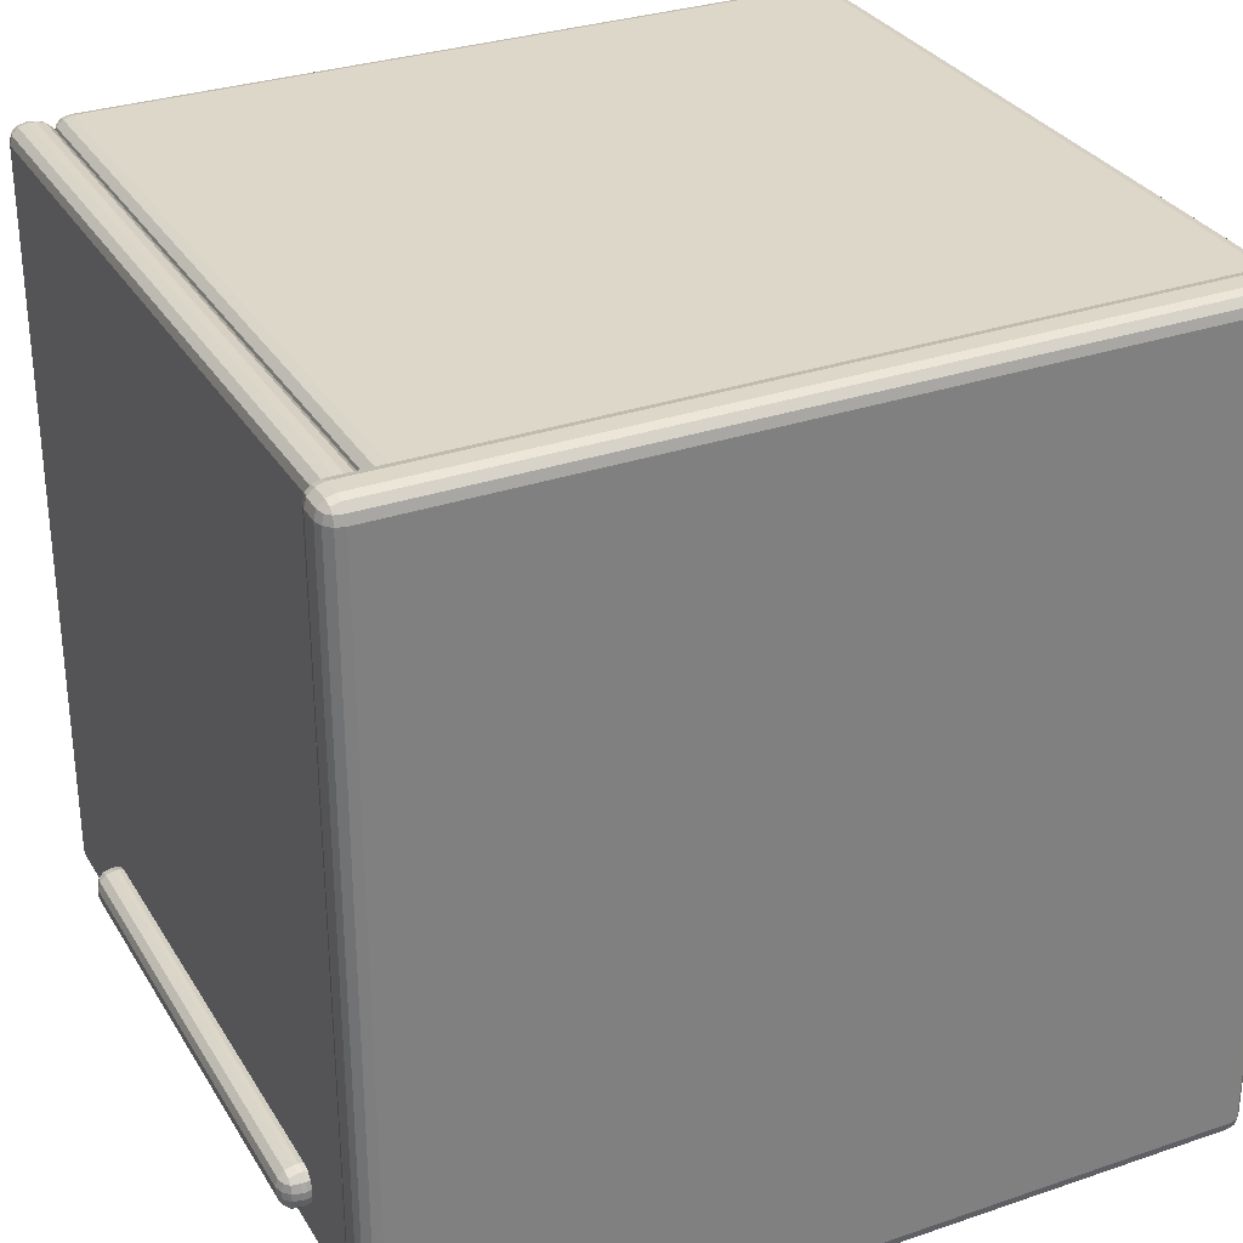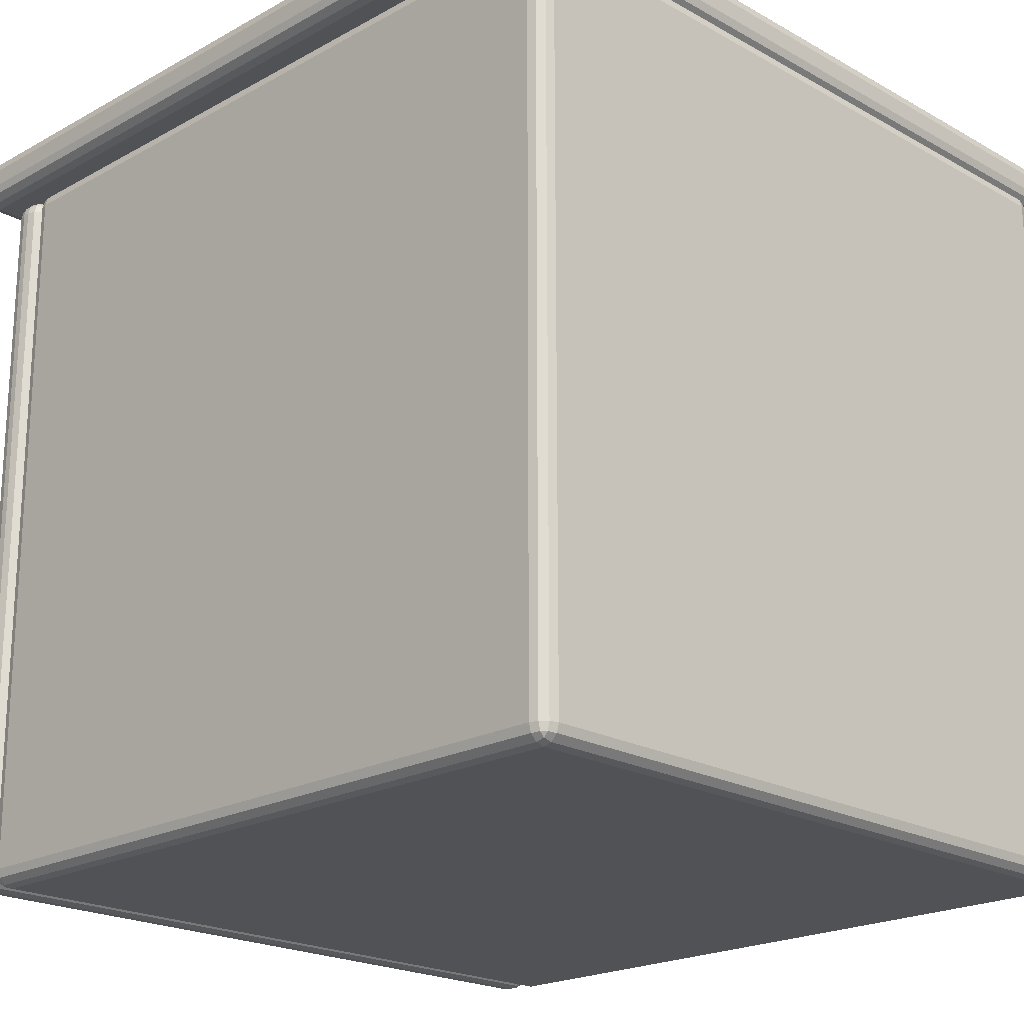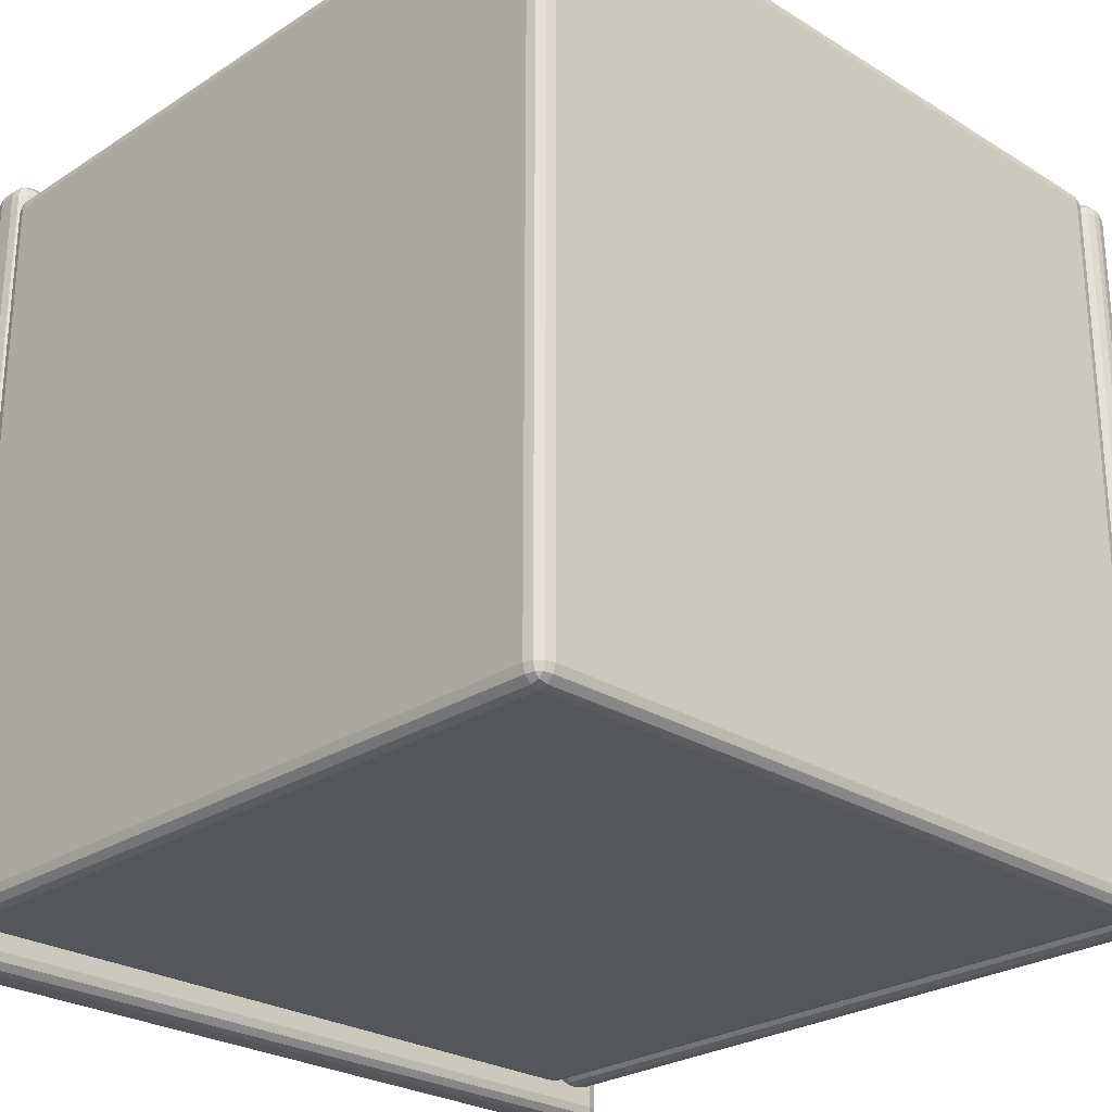
<metadata>
{"format":"obj","ext":"obj","renderer":"f3d","projection":"perspective","resolution":1024,"background":"white","views":[{"elev":30.9,"azim":153.9,"up":"+Z"},{"elev":-20.8,"azim":-135.2,"up":"+Y"},{"elev":-26.1,"azim":-44.4,"up":"+Z"}]}
</metadata>
<code>
o Cube.001_Cube.007
v 0.5282 0.916 -0.4658
v 0.5282 0.9371 -0.4658
v 0.5282 0.9371 0.4654
v 0.5282 0.916 0.4654
v -0.4238 0.916 -0.4858
v -0.4238 0.9371 -0.4858
v 0.5082 0.9371 -0.4858
v 0.5082 0.916 -0.4858
v -0.4238 0.9571 -0.4658
v -0.4238 0.9571 0.4654
v 0.5082 0.9571 0.4654
v 0.5082 0.9571 -0.4658
v 0.5082 0.916 0.4854
v 0.5082 0.9371 0.4854
v -0.4238 0.9371 0.4854
v -0.4238 0.916 0.4854
v -0.4438 0.916 0.4654
v -0.4438 0.9371 0.4654
v -0.4438 0.9371 -0.4658
v -0.4438 0.916 -0.4658
v 0.5082 0.896 0.4654
v 0.5182 0.8987 0.4654
v 0.5178 0.9013 0.475
v 0.5082 0.8987 0.4754
v 0.5255 0.906 0.4654
v 0.523 0.9065 0.475
v 0.5255 0.916 0.4754
v 0.5182 0.916 0.4828
v 0.5178 0.9065 0.4802
v 0.5082 0.906 0.4828
v 0.5255 0.9471 0.4654
v 0.523 0.9467 0.475
v 0.5255 0.9371 0.4754
v 0.5182 0.9544 0.4654
v 0.5178 0.9518 0.475
v 0.5082 0.9544 0.4754
v 0.5082 0.9471 0.4828
v 0.5178 0.9467 0.4802
v 0.5182 0.9371 0.4828
v -0.4238 0.896 0.4654
v -0.4238 0.8987 0.4754
v -0.4333 0.9013 0.475
v -0.4338 0.8987 0.4654
v -0.4238 0.906 0.4828
v -0.4333 0.9065 0.4802
v -0.4338 0.916 0.4828
v -0.4411 0.916 0.4754
v -0.4385 0.9065 0.475
v -0.4411 0.906 0.4654
v -0.4338 0.9544 0.4654
v -0.4333 0.9518 0.475
v -0.4238 0.9544 0.4754
v -0.4411 0.9471 0.4654
v -0.4385 0.9467 0.475
v -0.4411 0.9371 0.4754
v -0.4338 0.9371 0.4828
v -0.4333 0.9467 0.4802
v -0.4238 0.9471 0.4828
v 0.5082 0.896 -0.4658
v 0.5082 0.8987 -0.4758
v 0.5178 0.9013 -0.4754
v 0.5182 0.8987 -0.4658
v 0.5082 0.906 -0.4831
v 0.5178 0.9065 -0.4806
v 0.5182 0.916 -0.4831
v 0.5255 0.916 -0.4758
v 0.523 0.9065 -0.4754
v 0.5255 0.906 -0.4658
v 0.5182 0.9544 -0.4658
v 0.5178 0.9518 -0.4754
v 0.5082 0.9544 -0.4758
v 0.5255 0.9471 -0.4658
v 0.523 0.9467 -0.4754
v 0.5255 0.9371 -0.4758
v 0.5182 0.9371 -0.4831
v 0.5178 0.9467 -0.4806
v 0.5082 0.9471 -0.4831
v -0.4238 0.896 -0.4658
v -0.4338 0.8987 -0.4658
v -0.4333 0.9013 -0.4754
v -0.4238 0.8987 -0.4758
v -0.4411 0.906 -0.4658
v -0.4385 0.9065 -0.4754
v -0.4411 0.916 -0.4758
v -0.4338 0.916 -0.4831
v -0.4333 0.9065 -0.4806
v -0.4238 0.906 -0.4831
v -0.4238 0.9544 -0.4758
v -0.4333 0.9518 -0.4754
v -0.4338 0.9544 -0.4658
v -0.4238 0.9471 -0.4831
v -0.4333 0.9467 -0.4806
v -0.4338 0.9371 -0.4831
v -0.4411 0.9371 -0.4758
v -0.4385 0.9467 -0.4754
v -0.4411 0.9471 -0.4658
v 0.45 0.02 -0.43
v 0.45 0.88 -0.43
v 0.45 0.88 0.43
v 0.45 0.02 0.43
v -0.43 0.02 -0.45
v -0.43 0.88 -0.45
v 0.43 0.88 -0.45
v 0.43 0.02 -0.45
v -0.43 0.9 -0.43
v -0.43 0.9 0.43
v 0.43 0.9 0.43
v 0.43 0.9 -0.43
v 0.43 0.02 0.45
v 0.43 0.88 0.45
v -0.43 0.88 0.45
v -0.43 0.02 0.45
v -0.45 0.02 0.43
v -0.45 0.88 0.43
v -0.45 0.88 -0.43
v -0.45 0.02 -0.43
v 0.43 -0 0.43
v 0.44 0.002672 0.43
v 0.4396 0.005267 0.4396
v 0.43 0.002672 0.44
v 0.4473 0.01001 0.43
v 0.4447 0.01044 0.4396
v 0.4473 0.02 0.44
v 0.44 0.02 0.4473
v 0.4396 0.01044 0.4447
v 0.43 0.01001 0.4473
v 0.4473 0.89 0.43
v 0.4447 0.8896 0.4396
v 0.4473 0.88 0.44
v 0.44 0.8973 0.43
v 0.4396 0.8947 0.4396
v 0.43 0.8973 0.44
v 0.43 0.89 0.4473
v 0.4396 0.8896 0.4447
v 0.44 0.88 0.4473
v -0.43 0 0.43
v -0.43 0.002672 0.44
v -0.4396 0.005267 0.4396
v -0.44 0.002672 0.43
v -0.43 0.01001 0.4473
v -0.4396 0.01044 0.4447
v -0.44 0.02 0.4473
v -0.4473 0.02 0.44
v -0.4447 0.01044 0.4396
v -0.4473 0.01001 0.43
v -0.44 0.8973 0.43
v -0.4396 0.8947 0.4396
v -0.43 0.8973 0.44
v -0.4473 0.89 0.43
v -0.4447 0.8896 0.4396
v -0.4473 0.88 0.44
v -0.44 0.88 0.4473
v -0.4396 0.8896 0.4447
v -0.43 0.89 0.4473
v 0.43 -0 -0.43
v 0.43 0.002672 -0.44
v 0.4396 0.005267 -0.4396
v 0.44 0.002672 -0.43
v 0.43 0.01001 -0.4473
v 0.4396 0.01044 -0.4447
v 0.44 0.02 -0.4473
v 0.4473 0.02 -0.44
v 0.4447 0.01044 -0.4396
v 0.4473 0.01001 -0.43
v 0.44 0.8973 -0.43
v 0.4396 0.8947 -0.4396
v 0.43 0.8973 -0.44
v 0.4473 0.89 -0.43
v 0.4447 0.8896 -0.4396
v 0.4473 0.88 -0.44
v 0.44 0.88 -0.4473
v 0.4396 0.8896 -0.4447
v 0.43 0.89 -0.4473
v -0.43 0 -0.43
v -0.44 0.002672 -0.43
v -0.4396 0.005267 -0.4396
v -0.43 0.002672 -0.44
v -0.4473 0.01001 -0.43
v -0.4447 0.01044 -0.4396
v -0.4473 0.02 -0.44
v -0.44 0.02 -0.4473
v -0.4396 0.01044 -0.4447
v -0.43 0.01001 -0.4473
v -0.43 0.8973 -0.44
v -0.4396 0.8947 -0.4396
v -0.44 0.8973 -0.43
v -0.43 0.89 -0.4473
v -0.4396 0.8896 -0.4447
v -0.44 0.88 -0.4473
v -0.4473 0.88 -0.44
v -0.4447 0.8896 -0.4396
v -0.4473 0.89 -0.43
v 0.4972 0.02237 -0.4292
v 0.4972 0.8824 -0.4292
v 0.4972 0.8824 0.4308
v 0.4972 0.02237 0.4308
v 0.4685 0.02237 -0.4492
v 0.4685 0.8824 -0.4492
v 0.4772 0.8824 -0.4492
v 0.4772 0.02237 -0.4492
v 0.4685 0.9024 -0.4292
v 0.4685 0.9024 0.4308
v 0.4772 0.9024 0.4308
v 0.4772 0.9024 -0.4292
v 0.4772 0.02237 0.4508
v 0.4772 0.8824 0.4508
v 0.4685 0.8824 0.4508
v 0.4685 0.02237 0.4508
v 0.4485 0.02237 0.4308
v 0.4485 0.8824 0.4308
v 0.4485 0.8824 -0.4292
v 0.4485 0.02237 -0.4292
v 0.4772 0.00237 0.4308
v 0.4872 0.005041 0.4308
v 0.4868 0.007637 0.4404
v 0.4772 0.005041 0.4408
v 0.4945 0.01238 0.4308
v 0.4919 0.01281 0.4404
v 0.4945 0.02237 0.4408
v 0.4872 0.02237 0.4482
v 0.4868 0.01281 0.4456
v 0.4772 0.01238 0.4482
v 0.4945 0.8924 0.4308
v 0.4919 0.8919 0.4404
v 0.4945 0.8824 0.4408
v 0.4872 0.8997 0.4308
v 0.4868 0.8971 0.4404
v 0.4772 0.8997 0.4408
v 0.4772 0.8924 0.4482
v 0.4868 0.8919 0.4456
v 0.4872 0.8824 0.4482
v 0.4685 0.00237 0.4308
v 0.4685 0.005041 0.4408
v 0.4589 0.007637 0.4404
v 0.4585 0.005041 0.4308
v 0.4685 0.01238 0.4482
v 0.4589 0.01281 0.4456
v 0.4585 0.02237 0.4482
v 0.4512 0.02237 0.4408
v 0.4538 0.01281 0.4404
v 0.4512 0.01238 0.4308
v 0.4585 0.8997 0.4308
v 0.4589 0.8971 0.4404
v 0.4685 0.8997 0.4408
v 0.4512 0.8924 0.4308
v 0.4538 0.8919 0.4404
v 0.4512 0.8824 0.4408
v 0.4585 0.8824 0.4482
v 0.4589 0.8919 0.4456
v 0.4685 0.8924 0.4482
v 0.4772 0.00237 -0.4292
v 0.4772 0.005041 -0.4392
v 0.4868 0.007637 -0.4387
v 0.4872 0.005041 -0.4292
v 0.4772 0.01238 -0.4465
v 0.4868 0.01281 -0.4439
v 0.4872 0.02237 -0.4465
v 0.4945 0.02237 -0.4392
v 0.4919 0.01281 -0.4387
v 0.4945 0.01238 -0.4292
v 0.4872 0.8997 -0.4292
v 0.4868 0.8971 -0.4387
v 0.4772 0.8997 -0.4392
v 0.4945 0.8924 -0.4292
v 0.4919 0.8919 -0.4387
v 0.4945 0.8824 -0.4392
v 0.4872 0.8824 -0.4465
v 0.4868 0.8919 -0.4439
v 0.4772 0.8924 -0.4465
v 0.4685 0.00237 -0.4292
v 0.4585 0.005041 -0.4292
v 0.4589 0.007637 -0.4387
v 0.4685 0.005041 -0.4392
v 0.4512 0.01238 -0.4292
v 0.4538 0.01281 -0.4387
v 0.4512 0.02237 -0.4392
v 0.4585 0.02237 -0.4465
v 0.4589 0.01281 -0.4439
v 0.4685 0.01238 -0.4465
v 0.4685 0.8997 -0.4392
v 0.4589 0.8971 -0.4387
v 0.4585 0.8997 -0.4292
v 0.4685 0.8924 -0.4465
v 0.4589 0.8919 -0.4439
v 0.4585 0.8824 -0.4465
v 0.4512 0.8824 -0.4392
v 0.4538 0.8919 -0.4387
v 0.4512 0.8924 -0.4292
v 0.5025 0.1822 -0.3515
v 0.5025 0.7226 -0.3515
v 0.5078 0.7226 -0.3515
v 0.5078 0.1822 -0.3515
v 0.4825 0.1822 -0.3803
v 0.4825 0.7226 -0.3803
v 0.4825 0.7226 -0.3715
v 0.4825 0.1822 -0.3715
v 0.5025 0.7426 -0.3803
v 0.5078 0.7426 -0.3803
v 0.5078 0.7426 -0.3715
v 0.5025 0.7426 -0.3715
v 0.5278 0.1822 -0.3715
v 0.5278 0.7226 -0.3715
v 0.5278 0.7226 -0.3803
v 0.5278 0.1822 -0.3803
v 0.5078 0.1822 -0.4003
v 0.5078 0.7226 -0.4003
v 0.5025 0.7226 -0.4003
v 0.5025 0.1822 -0.4003
v 0.5078 0.1622 -0.3715
v 0.5078 0.1652 -0.3617
v 0.5173 0.1674 -0.362
v 0.5176 0.1652 -0.3715
v 0.5078 0.1724 -0.3545
v 0.5173 0.1727 -0.3567
v 0.5176 0.1822 -0.3545
v 0.5248 0.1822 -0.3617
v 0.5226 0.1727 -0.362
v 0.5248 0.1724 -0.3715
v 0.5078 0.7324 -0.3545
v 0.5173 0.7321 -0.3567
v 0.5176 0.7226 -0.3545
v 0.5078 0.7396 -0.3617
v 0.5173 0.7374 -0.362
v 0.5176 0.7396 -0.3715
v 0.5248 0.7324 -0.3715
v 0.5226 0.7321 -0.362
v 0.5248 0.7226 -0.3617
v 0.5078 0.1622 -0.3803
v 0.5176 0.1652 -0.3803
v 0.5173 0.1674 -0.3898
v 0.5078 0.1652 -0.3901
v 0.5248 0.1724 -0.3803
v 0.5226 0.1727 -0.3898
v 0.5248 0.1822 -0.3901
v 0.5176 0.1822 -0.3973
v 0.5173 0.1727 -0.3951
v 0.5078 0.1724 -0.3973
v 0.5078 0.7396 -0.3901
v 0.5173 0.7374 -0.3898
v 0.5176 0.7396 -0.3803
v 0.5078 0.7324 -0.3973
v 0.5173 0.7321 -0.3951
v 0.5176 0.7226 -0.3973
v 0.5248 0.7226 -0.3901
v 0.5226 0.7321 -0.3898
v 0.5248 0.7324 -0.3803
v 0.5025 0.1622 -0.3715
v 0.4927 0.1652 -0.3715
v 0.493 0.1674 -0.362
v 0.5025 0.1652 -0.3617
v 0.4855 0.1724 -0.3715
v 0.4877 0.1727 -0.362
v 0.4855 0.1822 -0.3617
v 0.4927 0.1822 -0.3545
v 0.493 0.1727 -0.3567
v 0.5025 0.1724 -0.3545
v 0.5025 0.7396 -0.3617
v 0.493 0.7374 -0.362
v 0.4927 0.7396 -0.3715
v 0.5025 0.7324 -0.3545
v 0.493 0.7321 -0.3567
v 0.4927 0.7226 -0.3545
v 0.4855 0.7226 -0.3617
v 0.4877 0.7321 -0.362
v 0.4855 0.7324 -0.3715
v 0.5025 0.1622 -0.3803
v 0.5025 0.1652 -0.3901
v 0.493 0.1674 -0.3898
v 0.4927 0.1652 -0.3803
v 0.5025 0.1724 -0.3973
v 0.493 0.1727 -0.3951
v 0.4927 0.1822 -0.3973
v 0.4855 0.1822 -0.3901
v 0.4877 0.1727 -0.3898
v 0.4855 0.1724 -0.3803
v 0.4927 0.7396 -0.3803
v 0.493 0.7374 -0.3898
v 0.5025 0.7396 -0.3901
v 0.4855 0.7324 -0.3803
v 0.4877 0.7321 -0.3898
v 0.4855 0.7226 -0.3901
v 0.4927 0.7226 -0.3973
v 0.493 0.7321 -0.3951
v 0.5025 0.7324 -0.3973
f 1 2 3 4
f 5 6 7 8
f 9 10 11 12
f 13 14 15 16
f 17 18 19 20
f 21 22 23 24
f 22 25 26 23
f 4 27 26 25
f 27 28 29 26
f 13 30 29 28
f 30 24 23 29
f 23 26 29
f 3 31 32 33
f 31 34 35 32
f 11 36 35 34
f 36 37 38 35
f 14 39 38 37
f 39 33 32 38
f 32 35 38
f 40 41 42 43
f 41 44 45 42
f 16 46 45 44
f 46 47 48 45
f 17 49 48 47
f 49 43 42 48
f 42 45 48
f 10 50 51 52
f 50 53 54 51
f 18 55 54 53
f 55 56 57 54
f 15 58 57 56
f 58 52 51 57
f 51 54 57
f 59 60 61 62
f 60 63 64 61
f 8 65 64 63
f 65 66 67 64
f 1 68 67 66
f 68 62 61 67
f 61 64 67
f 12 69 70 71
f 69 72 73 70
f 2 74 73 72
f 74 75 76 73
f 7 77 76 75
f 77 71 70 76
f 70 73 76
f 78 79 80 81
f 79 82 83 80
f 20 84 83 82
f 84 85 86 83
f 5 87 86 85
f 87 81 80 86
f 80 83 86
f 9 88 89 90
f 88 91 92 89
f 6 93 92 91
f 93 94 95 92
f 19 96 95 94
f 96 90 89 95
f 89 92 95
f 40 21 24 41
f 41 24 30 44
f 44 30 13 16
f 4 3 33 27
f 27 33 39 28
f 28 39 14 13
f 11 10 52 36
f 36 52 58 37
f 37 58 15 14
f 18 17 47 55
f 55 47 46 56
f 56 46 16 15
f 78 40 43 79
f 79 43 49 82
f 82 49 17 20
f 10 9 90 50
f 50 90 96 53
f 53 96 19 18
f 6 5 85 93
f 93 85 84 94
f 94 84 20 19
f 59 78 81 60
f 60 81 87 63
f 63 87 5 8
f 9 12 71 88
f 88 71 77 91
f 91 77 7 6
f 2 1 66 74
f 74 66 65 75
f 75 65 8 7
f 21 59 62 22
f 22 62 68 25
f 25 68 1 4
f 12 11 34 69
f 69 34 31 72
f 72 31 3 2
f 40 78 59 21
f 97 98 99 100
f 101 102 103 104
f 105 106 107 108
f 109 110 111 112
f 113 114 115 116
f 117 118 119 120
f 118 121 122 119
f 100 123 122 121
f 123 124 125 122
f 109 126 125 124
f 126 120 119 125
f 119 122 125
f 99 127 128 129
f 127 130 131 128
f 107 132 131 130
f 132 133 134 131
f 110 135 134 133
f 135 129 128 134
f 128 131 134
f 136 137 138 139
f 137 140 141 138
f 112 142 141 140
f 142 143 144 141
f 113 145 144 143
f 145 139 138 144
f 138 141 144
f 106 146 147 148
f 146 149 150 147
f 114 151 150 149
f 151 152 153 150
f 111 154 153 152
f 154 148 147 153
f 147 150 153
f 155 156 157 158
f 156 159 160 157
f 104 161 160 159
f 161 162 163 160
f 97 164 163 162
f 164 158 157 163
f 157 160 163
f 108 165 166 167
f 165 168 169 166
f 98 170 169 168
f 170 171 172 169
f 103 173 172 171
f 173 167 166 172
f 166 169 172
f 174 175 176 177
f 175 178 179 176
f 116 180 179 178
f 180 181 182 179
f 101 183 182 181
f 183 177 176 182
f 176 179 182
f 105 184 185 186
f 184 187 188 185
f 102 189 188 187
f 189 190 191 188
f 115 192 191 190
f 192 186 185 191
f 185 188 191
f 136 117 120 137
f 137 120 126 140
f 140 126 109 112
f 100 99 129 123
f 123 129 135 124
f 124 135 110 109
f 107 106 148 132
f 132 148 154 133
f 133 154 111 110
f 114 113 143 151
f 151 143 142 152
f 152 142 112 111
f 174 136 139 175
f 175 139 145 178
f 178 145 113 116
f 106 105 186 146
f 146 186 192 149
f 149 192 115 114
f 102 101 181 189
f 189 181 180 190
f 190 180 116 115
f 155 174 177 156
f 156 177 183 159
f 159 183 101 104
f 105 108 167 184
f 184 167 173 187
f 187 173 103 102
f 98 97 162 170
f 170 162 161 171
f 171 161 104 103
f 117 155 158 118
f 118 158 164 121
f 121 164 97 100
f 108 107 130 165
f 165 130 127 168
f 168 127 99 98
f 136 174 155 117
f 193 194 195 196
f 197 198 199 200
f 201 202 203 204
f 205 206 207 208
f 209 210 211 212
f 213 214 215 216
f 214 217 218 215
f 196 219 218 217
f 219 220 221 218
f 205 222 221 220
f 222 216 215 221
f 215 218 221
f 195 223 224 225
f 223 226 227 224
f 203 228 227 226
f 228 229 230 227
f 206 231 230 229
f 231 225 224 230
f 224 227 230
f 232 233 234 235
f 233 236 237 234
f 208 238 237 236
f 238 239 240 237
f 209 241 240 239
f 241 235 234 240
f 234 237 240
f 202 242 243 244
f 242 245 246 243
f 210 247 246 245
f 247 248 249 246
f 207 250 249 248
f 250 244 243 249
f 243 246 249
f 251 252 253 254
f 252 255 256 253
f 200 257 256 255
f 257 258 259 256
f 193 260 259 258
f 260 254 253 259
f 253 256 259
f 204 261 262 263
f 261 264 265 262
f 194 266 265 264
f 266 267 268 265
f 199 269 268 267
f 269 263 262 268
f 262 265 268
f 270 271 272 273
f 271 274 275 272
f 212 276 275 274
f 276 277 278 275
f 197 279 278 277
f 279 273 272 278
f 272 275 278
f 201 280 281 282
f 280 283 284 281
f 198 285 284 283
f 285 286 287 284
f 211 288 287 286
f 288 282 281 287
f 281 284 287
f 232 213 216 233
f 233 216 222 236
f 236 222 205 208
f 196 195 225 219
f 219 225 231 220
f 220 231 206 205
f 203 202 244 228
f 228 244 250 229
f 229 250 207 206
f 210 209 239 247
f 247 239 238 248
f 248 238 208 207
f 270 232 235 271
f 271 235 241 274
f 274 241 209 212
f 202 201 282 242
f 242 282 288 245
f 245 288 211 210
f 198 197 277 285
f 285 277 276 286
f 286 276 212 211
f 251 270 273 252
f 252 273 279 255
f 255 279 197 200
f 201 204 263 280
f 280 263 269 283
f 283 269 199 198
f 194 193 258 266
f 266 258 257 267
f 267 257 200 199
f 213 251 254 214
f 214 254 260 217
f 217 260 193 196
f 204 203 226 261
f 261 226 223 264
f 264 223 195 194
f 232 270 251 213
f 289 290 291 292
f 293 294 295 296
f 297 298 299 300
f 301 302 303 304
f 305 306 307 308
f 309 310 311 312
f 310 313 314 311
f 292 315 314 313
f 315 316 317 314
f 301 318 317 316
f 318 312 311 317
f 311 314 317
f 291 319 320 321
f 319 322 323 320
f 299 324 323 322
f 324 325 326 323
f 302 327 326 325
f 327 321 320 326
f 320 323 326
f 328 329 330 331
f 329 332 333 330
f 304 334 333 332
f 334 335 336 333
f 305 337 336 335
f 337 331 330 336
f 330 333 336
f 298 338 339 340
f 338 341 342 339
f 306 343 342 341
f 343 344 345 342
f 303 346 345 344
f 346 340 339 345
f 339 342 345
f 347 348 349 350
f 348 351 352 349
f 296 353 352 351
f 353 354 355 352
f 289 356 355 354
f 356 350 349 355
f 349 352 355
f 300 357 358 359
f 357 360 361 358
f 290 362 361 360
f 362 363 364 361
f 295 365 364 363
f 365 359 358 364
f 358 361 364
f 366 367 368 369
f 367 370 371 368
f 308 372 371 370
f 372 373 374 371
f 293 375 374 373
f 375 369 368 374
f 368 371 374
f 297 376 377 378
f 376 379 380 377
f 294 381 380 379
f 381 382 383 380
f 307 384 383 382
f 384 378 377 383
f 377 380 383
f 328 309 312 329
f 329 312 318 332
f 332 318 301 304
f 292 291 321 315
f 315 321 327 316
f 316 327 302 301
f 299 298 340 324
f 324 340 346 325
f 325 346 303 302
f 306 305 335 343
f 343 335 334 344
f 344 334 304 303
f 366 328 331 367
f 367 331 337 370
f 370 337 305 308
f 298 297 378 338
f 338 378 384 341
f 341 384 307 306
f 294 293 373 381
f 381 373 372 382
f 382 372 308 307
f 347 366 369 348
f 348 369 375 351
f 351 375 293 296
f 297 300 359 376
f 376 359 365 379
f 379 365 295 294
f 290 289 354 362
f 362 354 353 363
f 363 353 296 295
f 309 347 350 310
f 310 350 356 313
f 313 356 289 292
f 300 299 322 357
f 357 322 319 360
f 360 319 291 290
f 328 366 347 309

</code>
